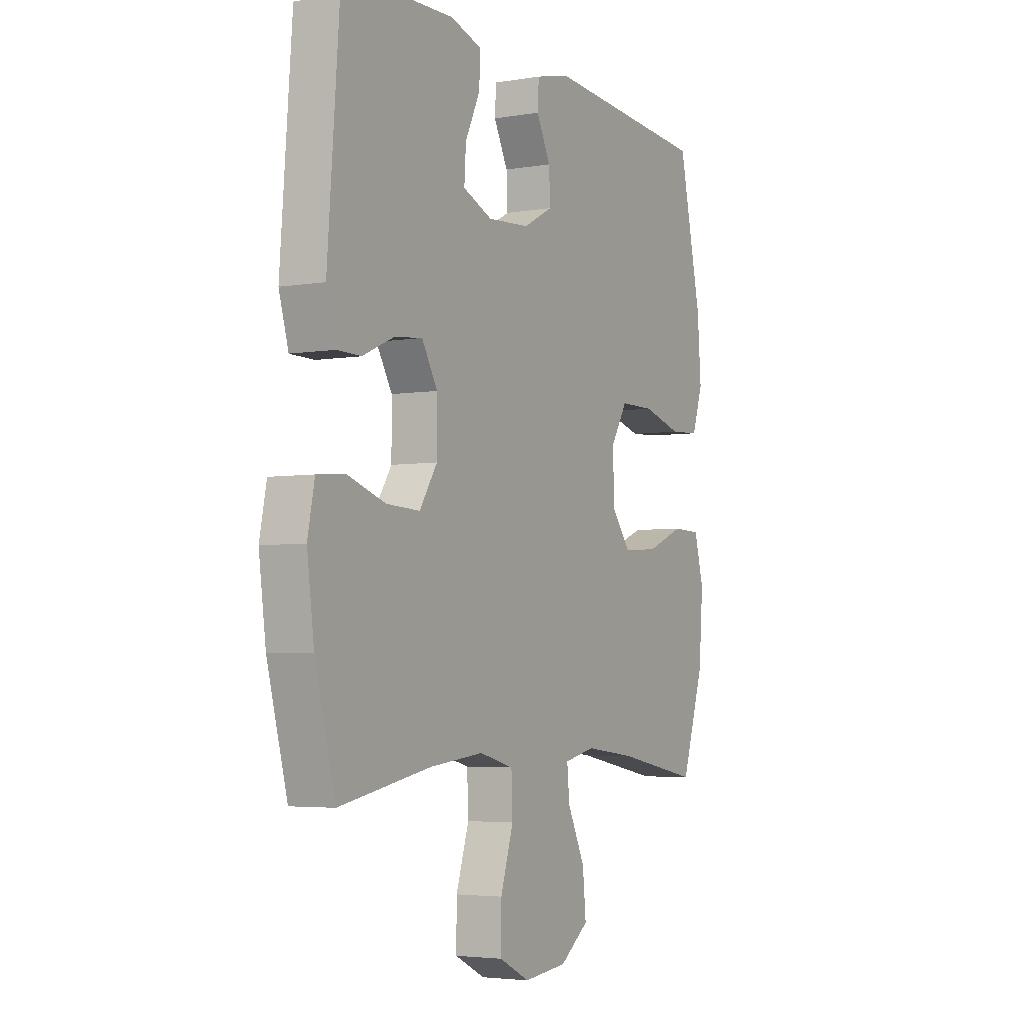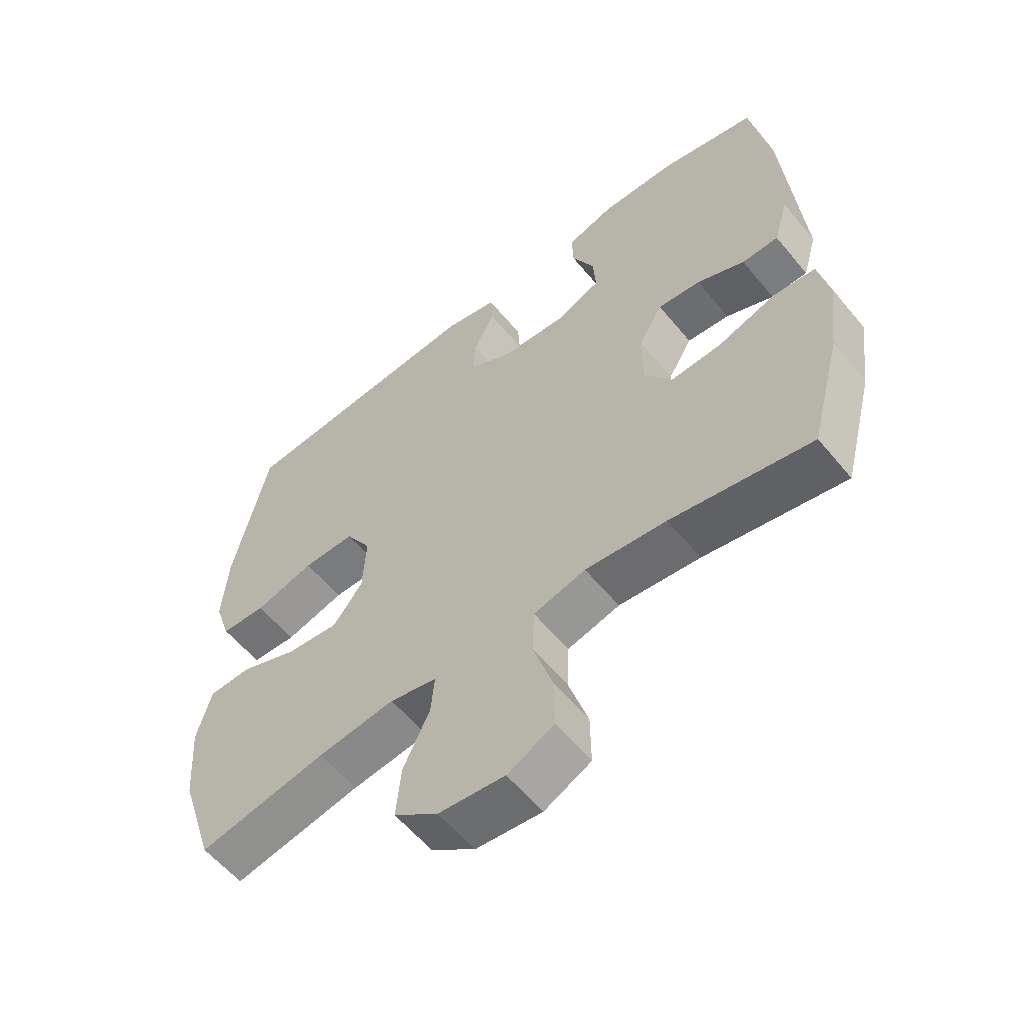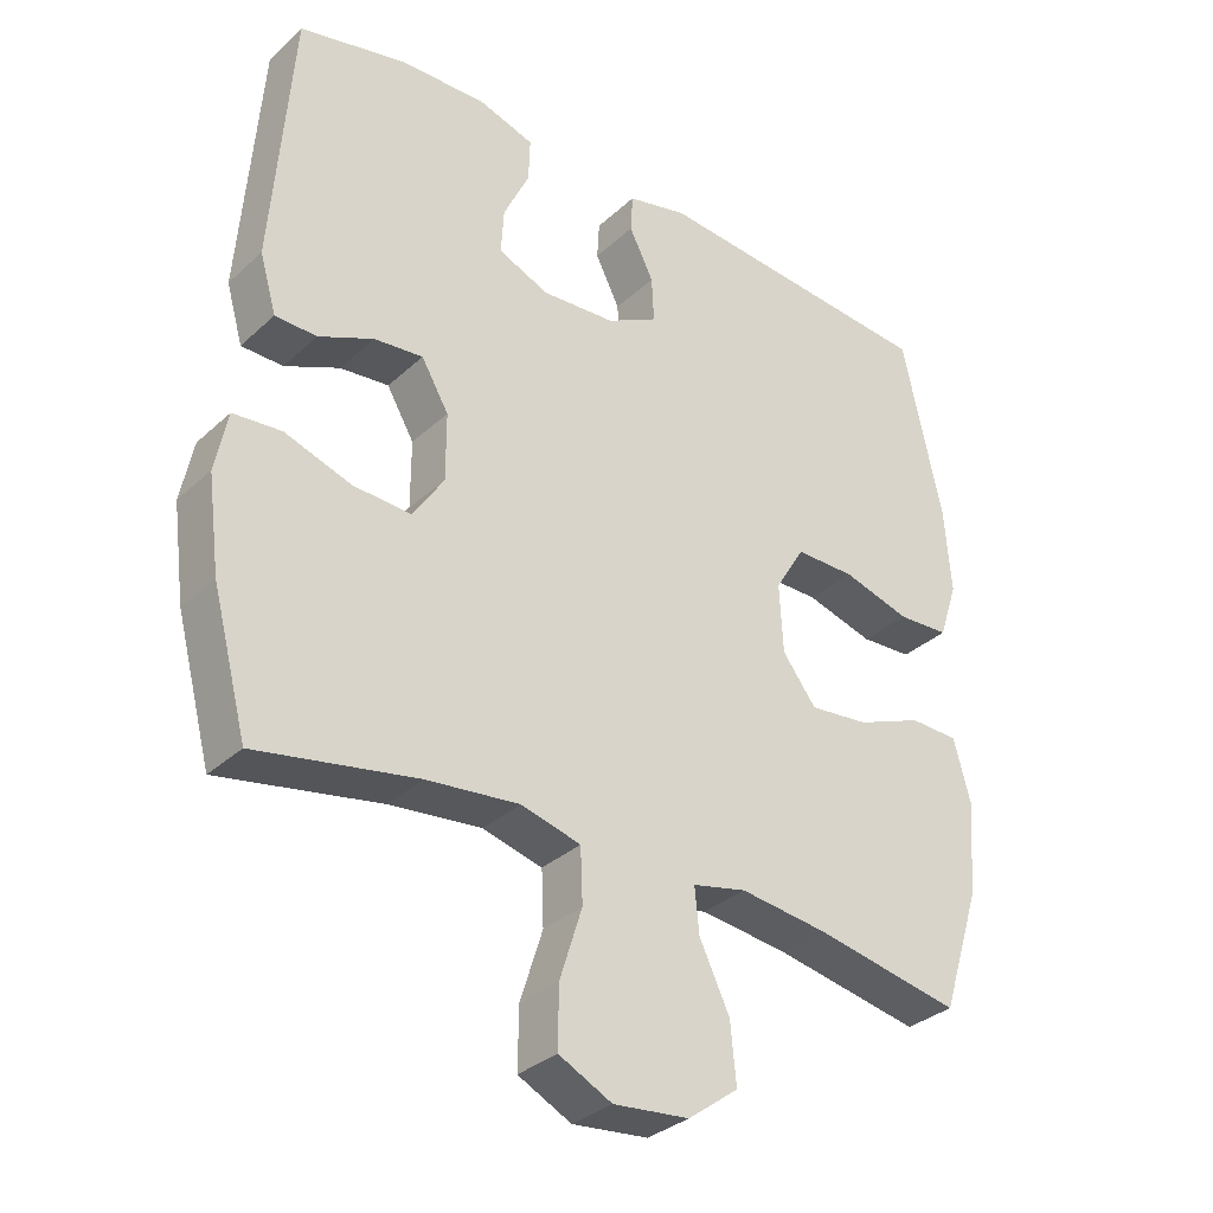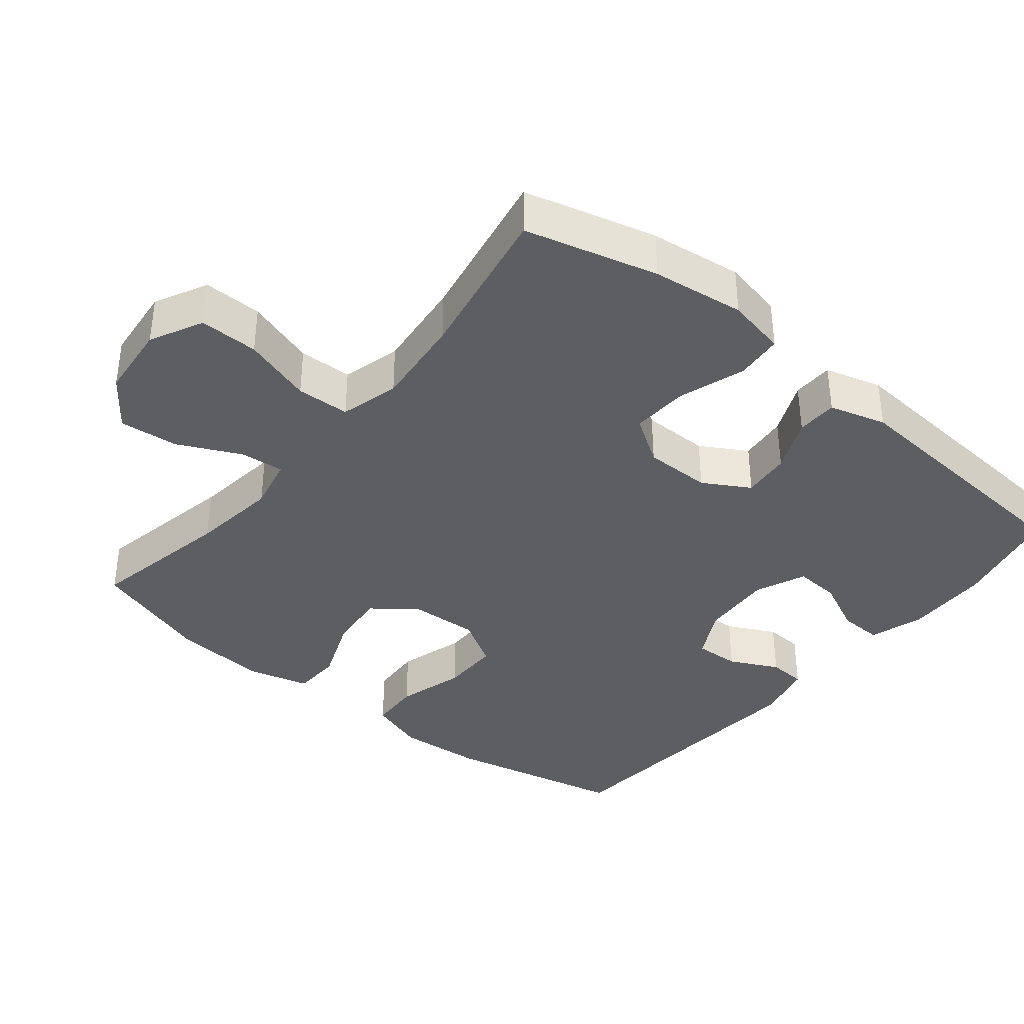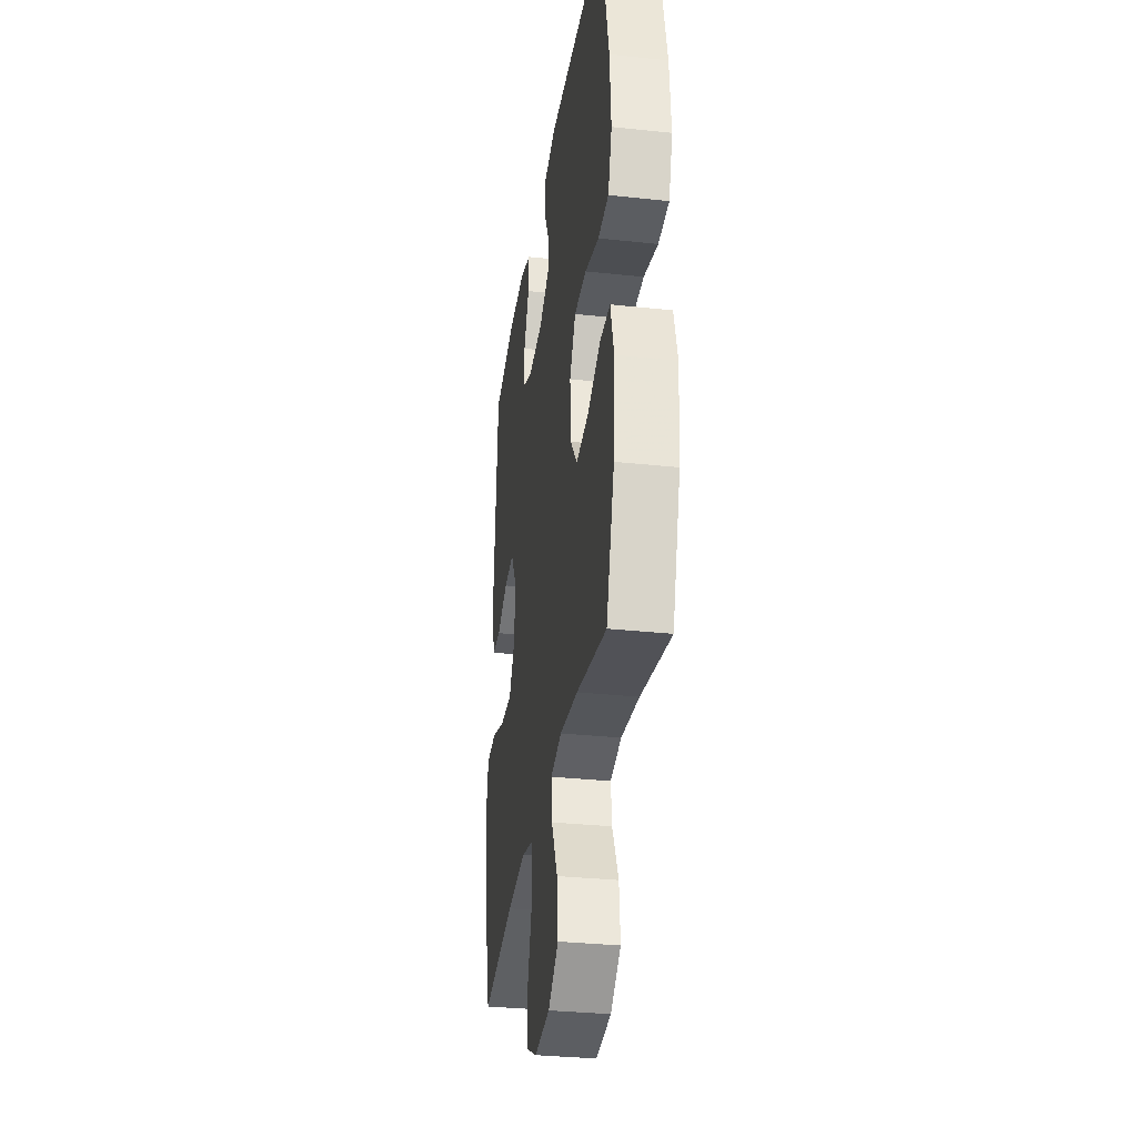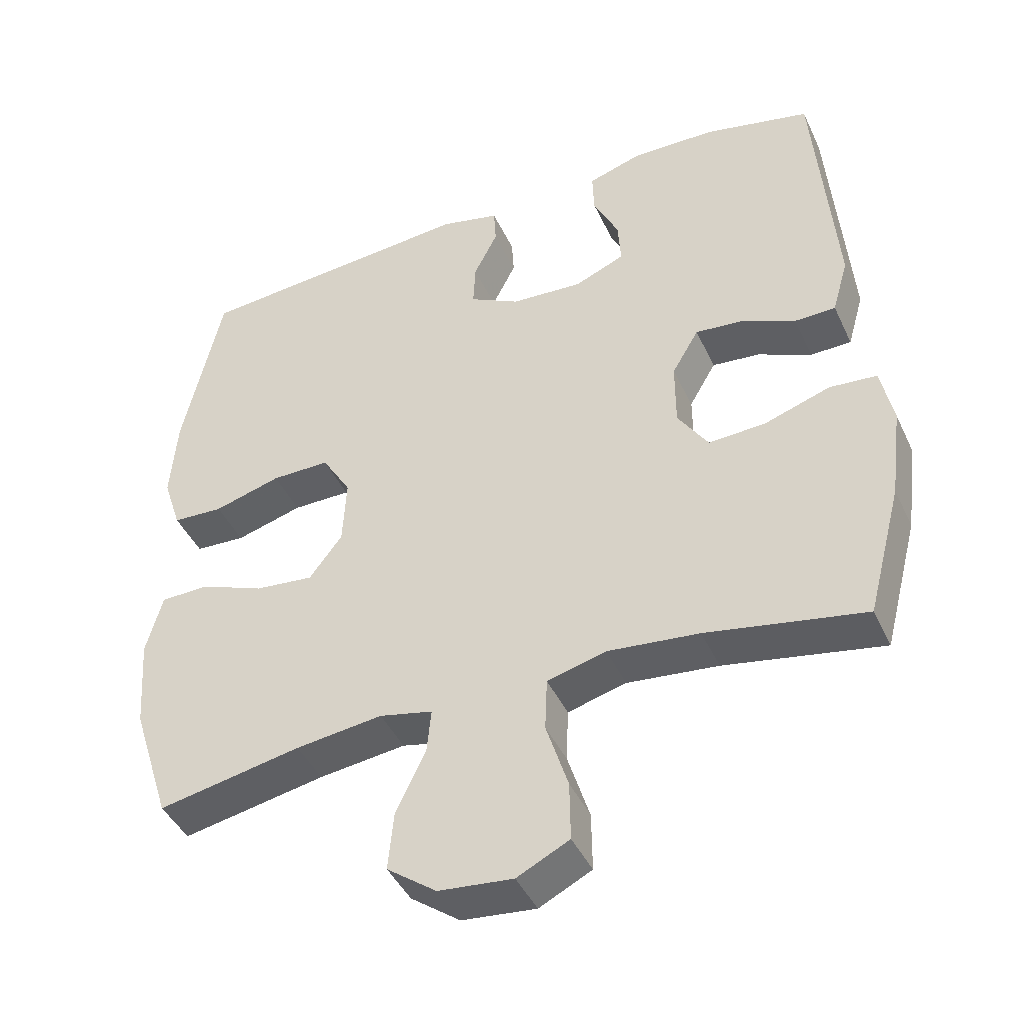
<metadata>
{"format":"obj","ext":"obj","renderer":"f3d","projection":"perspective","resolution":1024,"background":"white","views":[{"elev":-4.0,"azim":-60.9,"up":"+Z"},{"elev":-58.3,"azim":-140.8,"up":"+Z"},{"elev":-32.8,"azim":-38.7,"up":"+Z"},{"elev":-37.7,"azim":-129.3,"up":"+Y"},{"elev":-32.3,"azim":81.5,"up":"+Z"},{"elev":-43.5,"azim":-156.2,"up":"+Z"}]}
</metadata>
<code>
v 0.5 0.07 0.5
v 0.555 0.07 0.247
v 0.564 0.07 0.127
v 0.538 0.07 0.048
v 0.466 0.07 0.044
v 0.371 0.07 0.071
v 0.288 0.07 0.071
v 0.247 0.07 0.003
v 0.252 0.07 -0.093
v 0.299 0.07 -0.155
v 0.382 0.07 -0.146
v 0.474 0.07 -0.109
v 0.542 0.07 -0.111
v 0.565 0.07 -0.197
v 0.555 0.07 -0.329
v 0.5 0.07 -0.5
v 0.297 0.07 -0.461
v 0.174 0.07 -0.446
v 0.099 0.07 -0.463
v 0.105 0.07 -0.525
v 0.147 0.07 -0.613
v 0.155 0.07 -0.696
v 0.085 0.07 -0.748
v -0.02 0.07 -0.759
v -0.094 0.07 -0.722
v -0.093 0.07 -0.639
v -0.062 0.07 -0.541
v -0.065 0.07 -0.466
v -0.148 0.07 -0.444
v -0.277 0.07 -0.458
v -0.5 0.07 -0.5
v -0.549 0.07 -0.314
v -0.566 0.07 -0.184
v -0.549 0.07 -0.1
v -0.482 0.07 -0.094
v -0.389 0.07 -0.125
v -0.308 0.07 -0.129
v -0.265 0.07 -0.063
v -0.265 0.07 0.031
v -0.303 0.07 0.096
v -0.371 0.07 0.089
v -0.447 0.07 0.055
v -0.505 0.07 0.056
v -0.528 0.07 0.136
v -0.5 0.07 0.5
v -0.349 0.07 0.535
v -0.229 0.07 0.538
v -0.153 0.07 0.514
v -0.155 0.07 0.453
v -0.191 0.07 0.377
v -0.195 0.07 0.313
v -0.124 0.07 0.283
v -0.022 0.07 0.29
v 0.049 0.07 0.328
v 0.046 0.07 0.391
v 0.012 0.07 0.459
v 0.015 0.07 0.512
v 0.099 0.07 0.532
v 0.5 0 0.5
v 0.555 0 0.247
v 0.564 0 0.127
v 0.538 0 0.048
v 0.466 0 0.044
v 0.371 0 0.071
v 0.288 0 0.071
v 0.247 0 0.003
v 0.252 0 -0.093
v 0.299 0 -0.155
v 0.382 0 -0.146
v 0.474 0 -0.109
v 0.542 0 -0.111
v 0.565 0 -0.197
v 0.555 0 -0.329
v 0.5 0 -0.5
v 0.297 0 -0.461
v 0.174 0 -0.446
v 0.099 0 -0.463
v 0.105 0 -0.525
v 0.147 0 -0.613
v 0.155 0 -0.696
v 0.085 0 -0.748
v -0.02 0 -0.759
v -0.094 0 -0.722
v -0.093 0 -0.639
v -0.062 0 -0.541
v -0.065 0 -0.466
v -0.148 0 -0.444
v -0.277 0 -0.458
v -0.5 0 -0.5
v -0.549 0 -0.314
v -0.566 0 -0.184
v -0.549 0 -0.1
v -0.482 0 -0.094
v -0.389 0 -0.125
v -0.308 0 -0.129
v -0.265 0 -0.063
v -0.265 0 0.031
v -0.303 0 0.096
v -0.371 0 0.089
v -0.447 0 0.055
v -0.505 0 0.056
v -0.528 0 0.136
v -0.5 0 0.5
v -0.349 0 0.535
v -0.229 0 0.538
v -0.153 0 0.514
v -0.155 0 0.453
v -0.191 0 0.377
v -0.195 0 0.313
v -0.124 0 0.283
v -0.022 0 0.29
v 0.049 0 0.328
v 0.046 0 0.391
v 0.012 0 0.459
v 0.015 0 0.512
v 0.099 0 0.532
f 4 5 6
f 3 4 6
f 2 3 6
f 1 2 6
f 58 1 6
f 57 58 6
f 56 57 6
f 55 56 6
f 54 55 6 7
f 53 54 7 8
f 52 53 8 9
f 51 52 9 10
f 48 49 50
f 47 48 50
f 46 47 50
f 45 46 50
f 44 45 50
f 43 44 50
f 42 43 50
f 41 42 50
f 40 41 50 51
f 39 40 51 10
f 34 35 36
f 33 34 36
f 32 33 36
f 31 32 36
f 30 31 36
f 29 30 36 37
f 28 29 37 38
f 25 26 27
f 24 25 27
f 23 24 27
f 22 23 27
f 21 22 27
f 20 21 27
f 19 20 27 28
f 38 39 10
f 28 38 10
f 19 28 10
f 18 19 10
f 15 16 17
f 14 15 17
f 13 14 17
f 12 13 17
f 11 12 17
f 10 11 17 18
f 64 63 62
f 64 62 61
f 64 61 60
f 64 60 59
f 64 59 116
f 64 116 115
f 64 115 114
f 64 114 113
f 65 64 113 112
f 66 65 112 111
f 67 66 111 110
f 68 67 110 109
f 108 107 106
f 108 106 105
f 108 105 104
f 108 104 103
f 108 103 102
f 108 102 101
f 108 101 100
f 108 100 99
f 109 108 99 98
f 68 109 98 97
f 94 93 92
f 94 92 91
f 94 91 90
f 94 90 89
f 94 89 88
f 95 94 88 87
f 96 95 87 86
f 85 84 83
f 85 83 82
f 85 82 81
f 85 81 80
f 85 80 79
f 85 79 78
f 86 85 78 77
f 68 97 96
f 68 96 86
f 68 86 77
f 68 77 76
f 75 74 73
f 75 73 72
f 75 72 71
f 75 71 70
f 75 70 69
f 76 75 69 68
f 1 59 60 2
f 2 60 61 3
f 3 61 62 4
f 4 62 63 5
f 5 63 64 6
f 6 64 65 7
f 7 65 66 8
f 8 66 67 9
f 9 67 68 10
f 10 68 69 11
f 11 69 70 12
f 12 70 71 13
f 13 71 72 14
f 14 72 73 15
f 15 73 74 16
f 16 74 75 17
f 17 75 76 18
f 18 76 77 19
f 19 77 78 20
f 20 78 79 21
f 21 79 80 22
f 22 80 81 23
f 23 81 82 24
f 24 82 83 25
f 25 83 84 26
f 26 84 85 27
f 27 85 86 28
f 28 86 87 29
f 29 87 88 30
f 30 88 89 31
f 31 89 90 32
f 32 90 91 33
f 33 91 92 34
f 34 92 93 35
f 35 93 94 36
f 36 94 95 37
f 37 95 96 38
f 38 96 97 39
f 39 97 98 40
f 40 98 99 41
f 41 99 100 42
f 42 100 101 43
f 43 101 102 44
f 44 102 103 45
f 45 103 104 46
f 46 104 105 47
f 47 105 106 48
f 48 106 107 49
f 49 107 108 50
f 50 108 109 51
f 51 109 110 52
f 52 110 111 53
f 53 111 112 54
f 54 112 113 55
f 55 113 114 56
f 56 114 115 57
f 57 115 116 58
f 58 116 59 1

</code>
